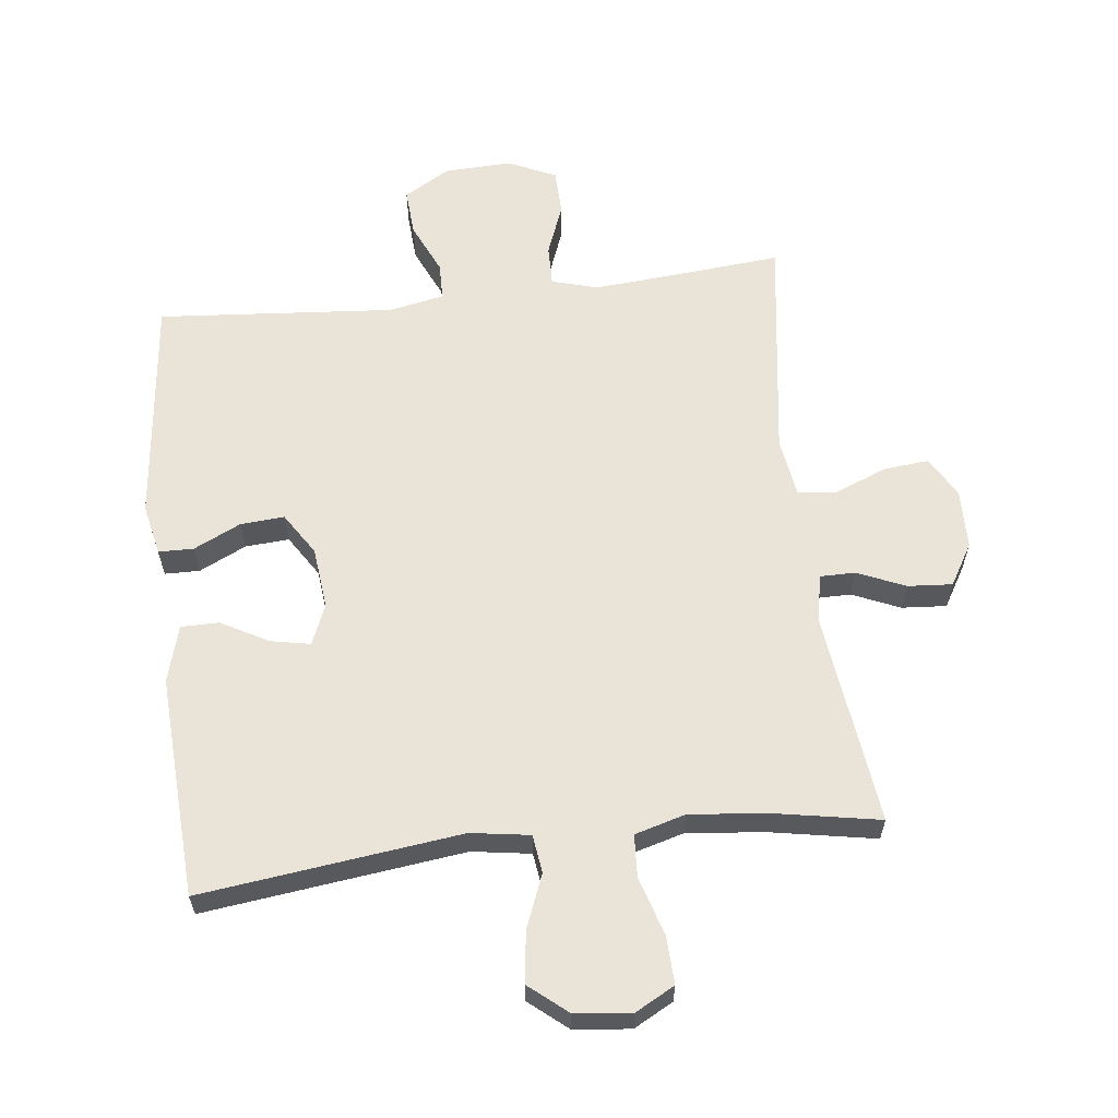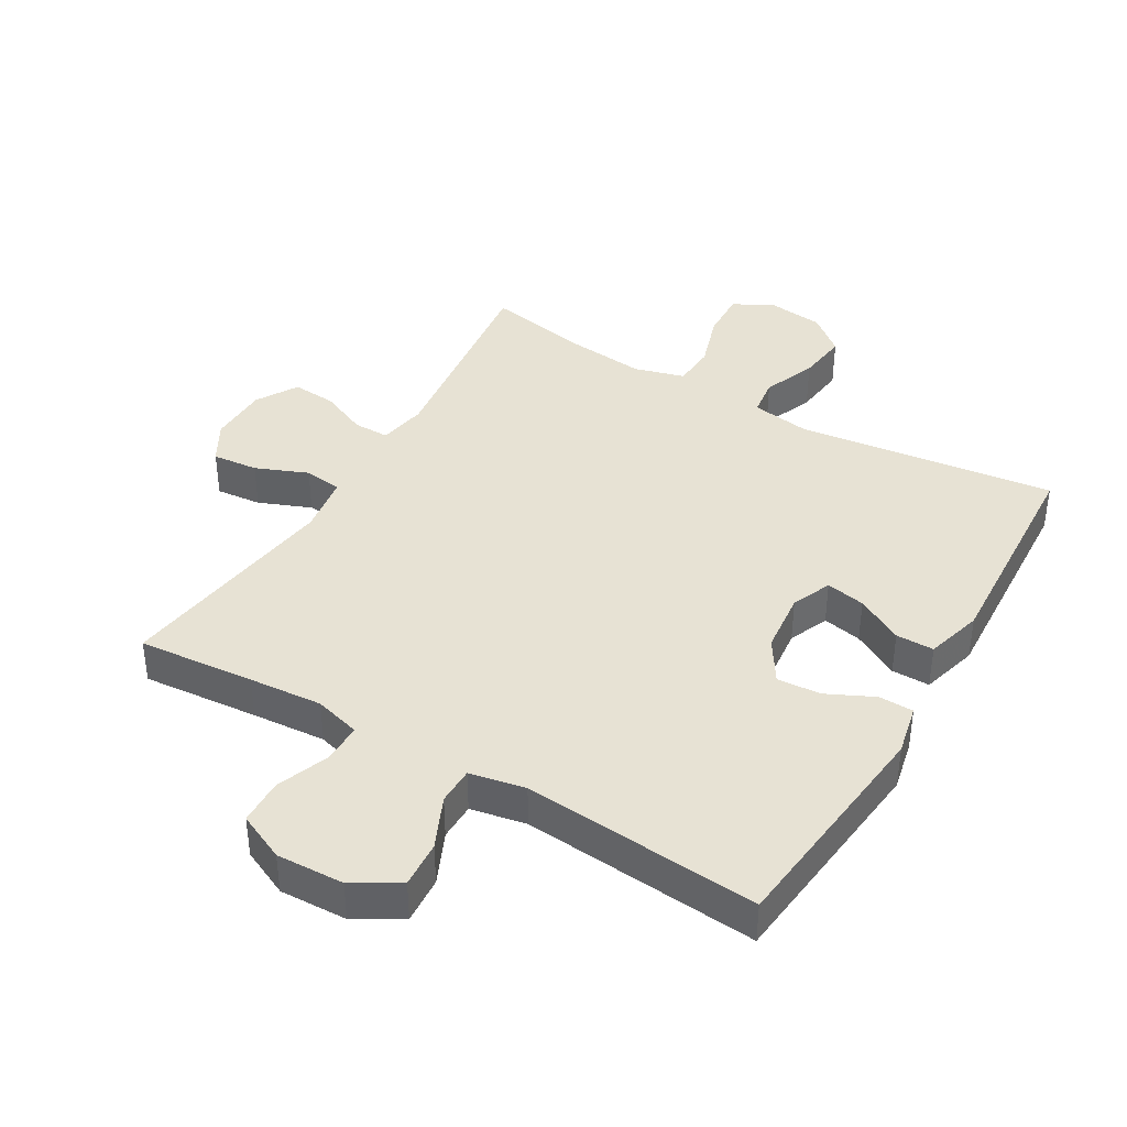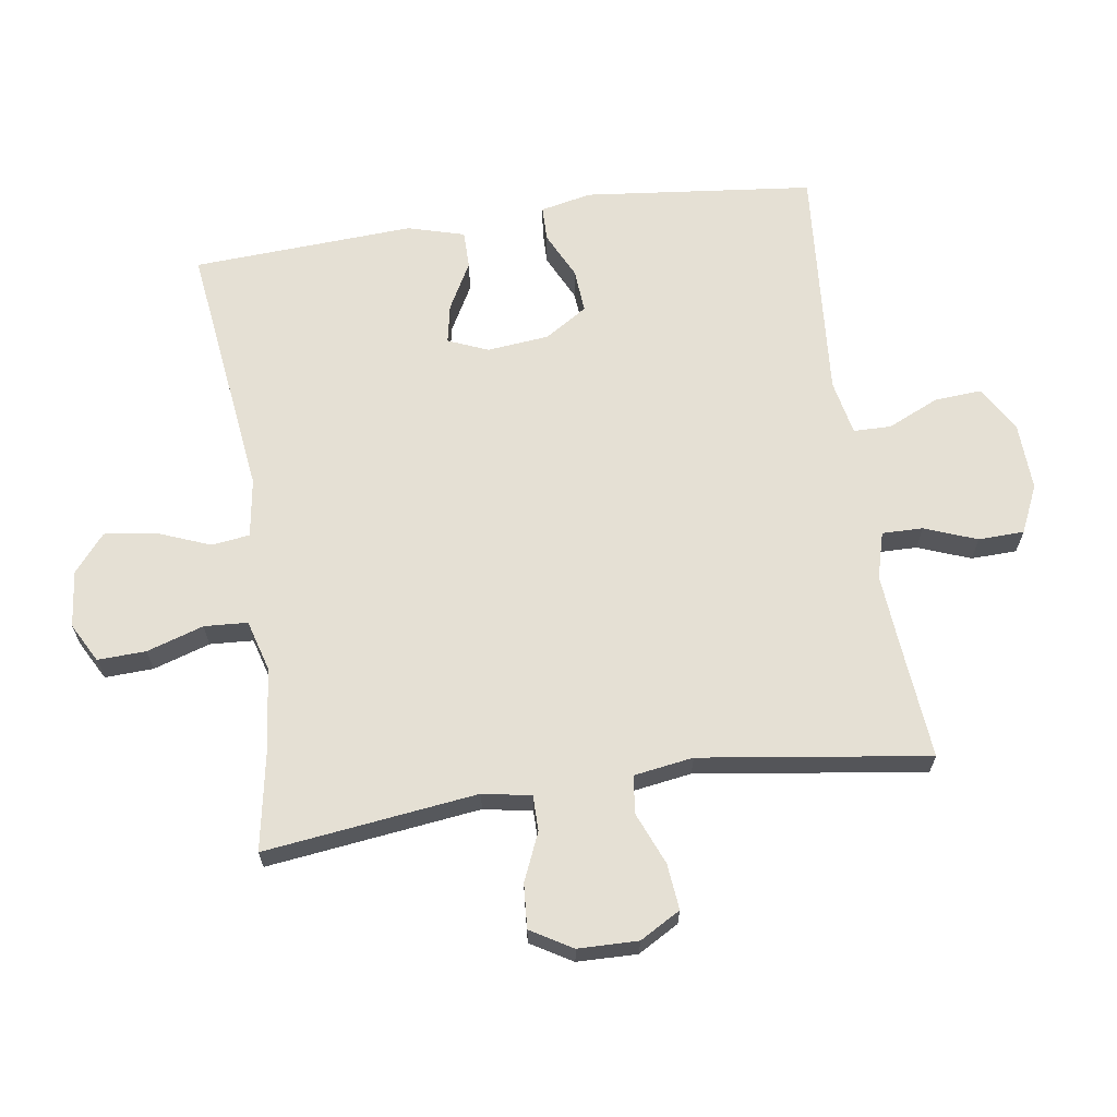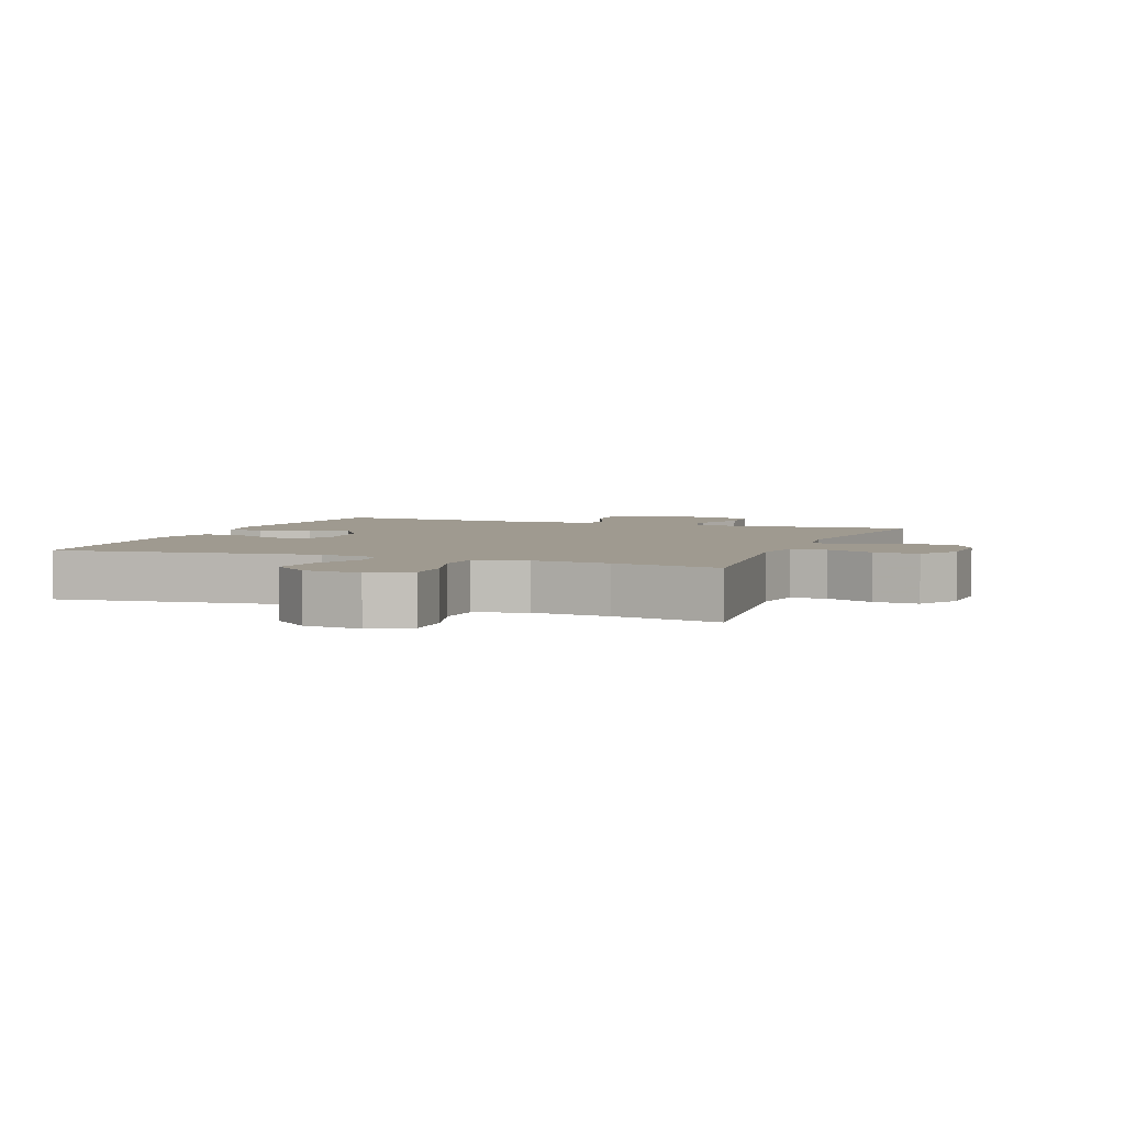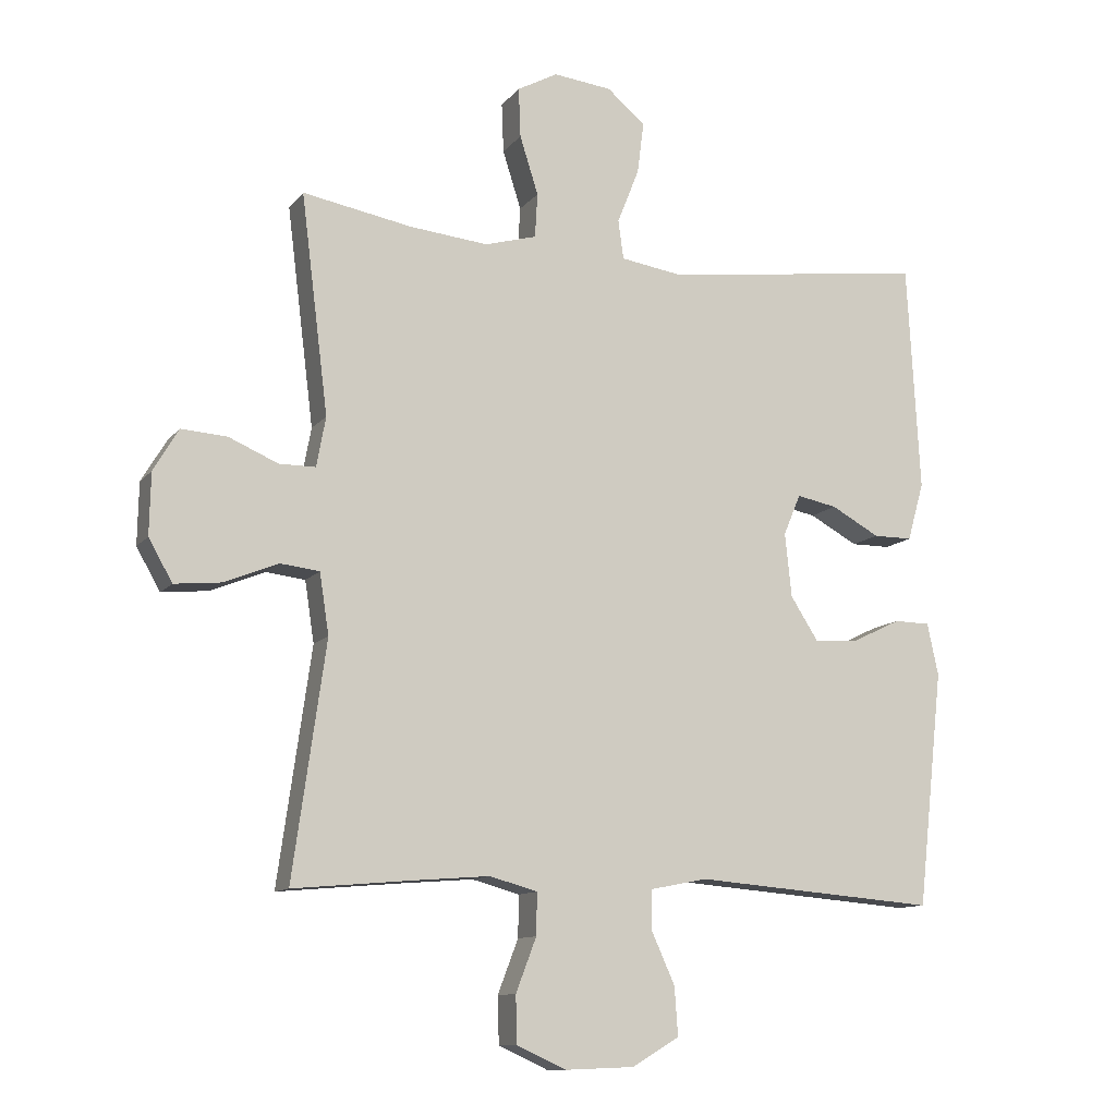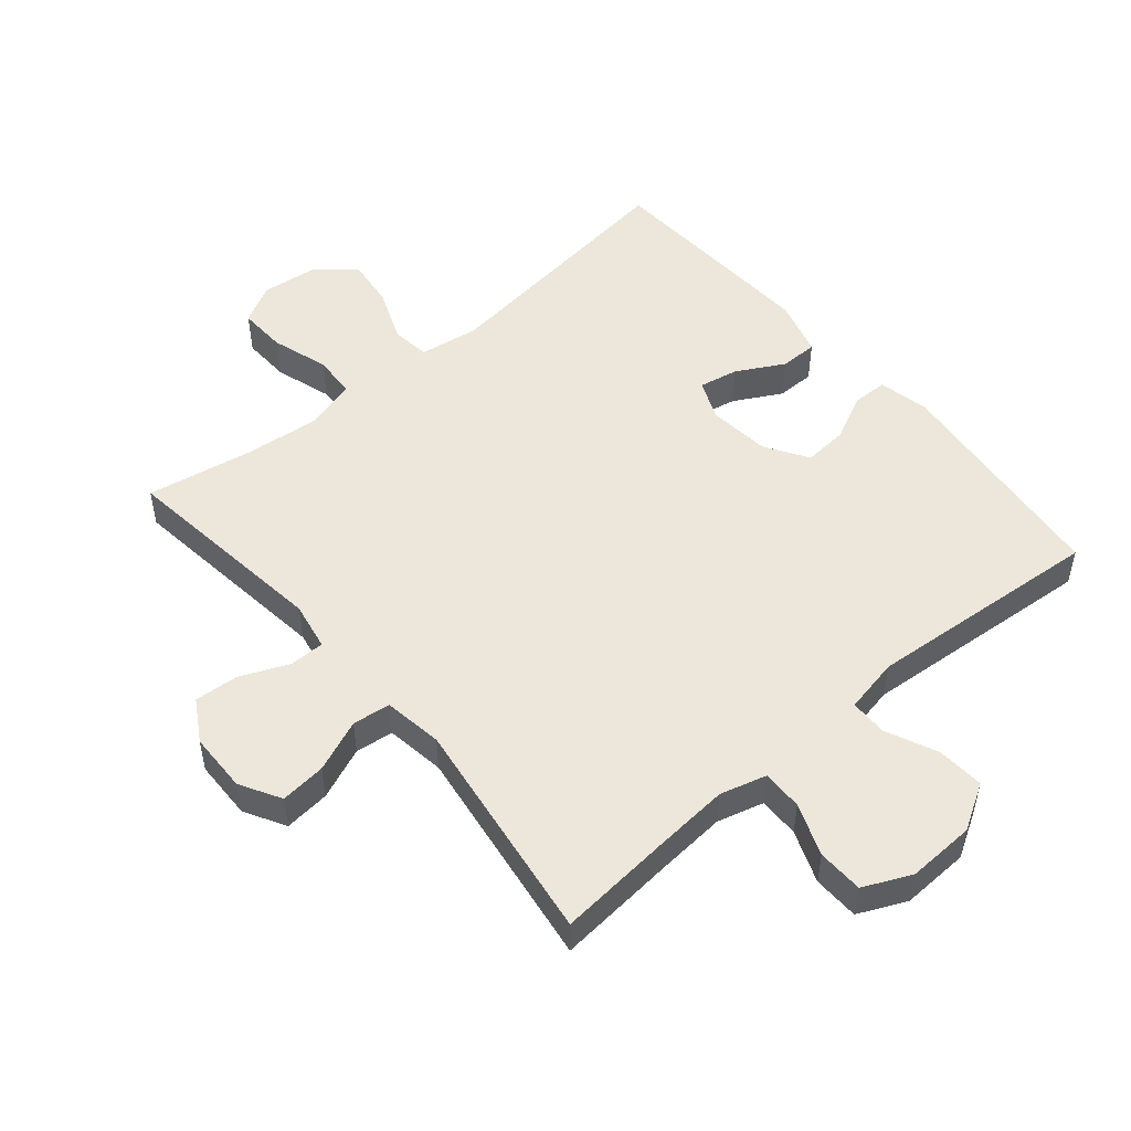
<metadata>
{"format":"obj","ext":"obj","renderer":"f3d","projection":"perspective","resolution":1024,"background":"white","views":[{"elev":60.9,"azim":-6.7,"up":"+Y"},{"elev":40.0,"azim":-149.6,"up":"+Y"},{"elev":65.3,"azim":81.5,"up":"+Y"},{"elev":3.9,"azim":21.0,"up":"+Y"},{"elev":-11.2,"azim":157.3,"up":"+Z"},{"elev":51.1,"azim":139.8,"up":"+Y"}]}
</metadata>
<code>
v 0.5 0.07 0.5
v 0.459 0.07 0.17
v 0.473 0.07 0.095
v 0.528 0.07 0.095
v 0.602 0.07 0.127
v 0.671 0.07 0.132
v 0.709 0.07 0.068
v 0.711 0.07 -0.025
v 0.675 0.07 -0.088
v 0.604 0.07 -0.081
v 0.523 0.07 -0.048
v 0.464 0.07 -0.055
v 0.45 0.07 -0.147
v 0.5 0.07 -0.5
v 0.319 0.07 -0.484
v 0.205 0.07 -0.475
v 0.133 0.07 -0.495
v 0.134 0.07 -0.558
v 0.165 0.07 -0.639
v 0.163 0.07 -0.71
v 0.089 0.07 -0.744
v -0.016 0.07 -0.74
v -0.087 0.07 -0.698
v -0.082 0.07 -0.625
v -0.046 0.07 -0.545
v -0.047 0.07 -0.487
v -0.133 0.07 -0.47
v -0.5 0.07 -0.5
v -0.539 0.07 -0.144
v -0.522 0.07 -0.065
v -0.468 0.07 -0.064
v -0.395 0.07 -0.099
v -0.327 0.07 -0.104
v -0.285 0.07 -0.038
v -0.275 0.07 0.058
v -0.301 0.07 0.12
v -0.362 0.07 0.108
v -0.435 0.07 0.068
v -0.494 0.07 0.068
v -0.519 0.07 0.156
v -0.5 0.07 0.5
v -0.098 0.07 0.45
v -0.007 0.07 0.464
v 0.001 0.07 0.523
v -0.032 0.07 0.606
v -0.042 0.07 0.685
v 0.016 0.07 0.733
v 0.104 0.07 0.743
v 0.165 0.07 0.71
v 0.162 0.07 0.635
v 0.134 0.07 0.547
v 0.138 0.07 0.48
v 0.216 0.07 0.458
v 0.335 0.07 0.47
v 0.5 0 0.5
v 0.459 0 0.17
v 0.473 0 0.095
v 0.528 0 0.095
v 0.602 0 0.127
v 0.671 0 0.132
v 0.709 0 0.068
v 0.711 0 -0.025
v 0.675 0 -0.088
v 0.604 0 -0.081
v 0.523 0 -0.048
v 0.464 0 -0.055
v 0.45 0 -0.147
v 0.5 0 -0.5
v 0.319 0 -0.484
v 0.205 0 -0.475
v 0.133 0 -0.495
v 0.134 0 -0.558
v 0.165 0 -0.639
v 0.163 0 -0.71
v 0.089 0 -0.744
v -0.016 0 -0.74
v -0.087 0 -0.698
v -0.082 0 -0.625
v -0.046 0 -0.545
v -0.047 0 -0.487
v -0.133 0 -0.47
v -0.5 0 -0.5
v -0.539 0 -0.144
v -0.522 0 -0.065
v -0.468 0 -0.064
v -0.395 0 -0.099
v -0.327 0 -0.104
v -0.285 0 -0.038
v -0.275 0 0.058
v -0.301 0 0.12
v -0.362 0 0.108
v -0.435 0 0.068
v -0.494 0 0.068
v -0.519 0 0.156
v -0.5 0 0.5
v -0.098 0 0.45
v -0.007 0 0.464
v 0.001 0 0.523
v -0.032 0 0.606
v -0.042 0 0.685
v 0.016 0 0.733
v 0.104 0 0.743
v 0.165 0 0.71
v 0.162 0 0.635
v 0.134 0 0.547
v 0.138 0 0.48
v 0.216 0 0.458
v 0.335 0 0.47
f 49 50 51
f 48 49 51
f 47 48 51
f 46 47 51
f 45 46 51
f 44 45 51
f 43 44 51 52
f 42 43 52 53
f 40 41 42
f 39 40 42
f 38 39 42
f 37 38 42
f 36 37 42 53
f 30 31 32
f 29 30 32
f 28 29 32
f 27 28 32
f 26 27 32 33
f 23 24 25
f 22 23 25
f 21 22 25
f 20 21 25
f 19 20 25
f 18 19 25
f 17 18 25 26
f 26 33 34
f 17 26 34
f 16 17 34
f 13 14 15
f 16 34 35
f 15 16 35
f 13 15 35
f 12 13 35
f 9 10 11
f 8 9 11
f 7 8 11
f 6 7 11
f 5 6 11
f 4 5 11
f 54 1 2
f 54 2 3
f 53 54 3
f 36 53 3
f 35 36 3
f 11 12 35
f 4 11 35
f 3 4 35
f 105 104 103
f 105 103 102
f 105 102 101
f 105 101 100
f 105 100 99
f 105 99 98
f 106 105 98 97
f 107 106 97 96
f 96 95 94
f 96 94 93
f 96 93 92
f 96 92 91
f 107 96 91 90
f 86 85 84
f 86 84 83
f 86 83 82
f 86 82 81
f 87 86 81 80
f 79 78 77
f 79 77 76
f 79 76 75
f 79 75 74
f 79 74 73
f 79 73 72
f 80 79 72 71
f 88 87 80
f 88 80 71
f 88 71 70
f 69 68 67
f 89 88 70
f 89 70 69
f 89 69 67
f 89 67 66
f 65 64 63
f 65 63 62
f 65 62 61
f 65 61 60
f 65 60 59
f 65 59 58
f 56 55 108
f 57 56 108
f 57 108 107
f 57 107 90
f 57 90 89
f 89 66 65
f 89 65 58
f 89 58 57
f 1 55 56 2
f 2 56 57 3
f 3 57 58 4
f 4 58 59 5
f 5 59 60 6
f 6 60 61 7
f 7 61 62 8
f 8 62 63 9
f 9 63 64 10
f 10 64 65 11
f 11 65 66 12
f 12 66 67 13
f 13 67 68 14
f 14 68 69 15
f 15 69 70 16
f 16 70 71 17
f 17 71 72 18
f 18 72 73 19
f 19 73 74 20
f 20 74 75 21
f 21 75 76 22
f 22 76 77 23
f 23 77 78 24
f 24 78 79 25
f 25 79 80 26
f 26 80 81 27
f 27 81 82 28
f 28 82 83 29
f 29 83 84 30
f 30 84 85 31
f 31 85 86 32
f 32 86 87 33
f 33 87 88 34
f 34 88 89 35
f 35 89 90 36
f 36 90 91 37
f 37 91 92 38
f 38 92 93 39
f 39 93 94 40
f 40 94 95 41
f 41 95 96 42
f 42 96 97 43
f 43 97 98 44
f 44 98 99 45
f 45 99 100 46
f 46 100 101 47
f 47 101 102 48
f 48 102 103 49
f 49 103 104 50
f 50 104 105 51
f 51 105 106 52
f 52 106 107 53
f 53 107 108 54
f 54 108 55 1

</code>
